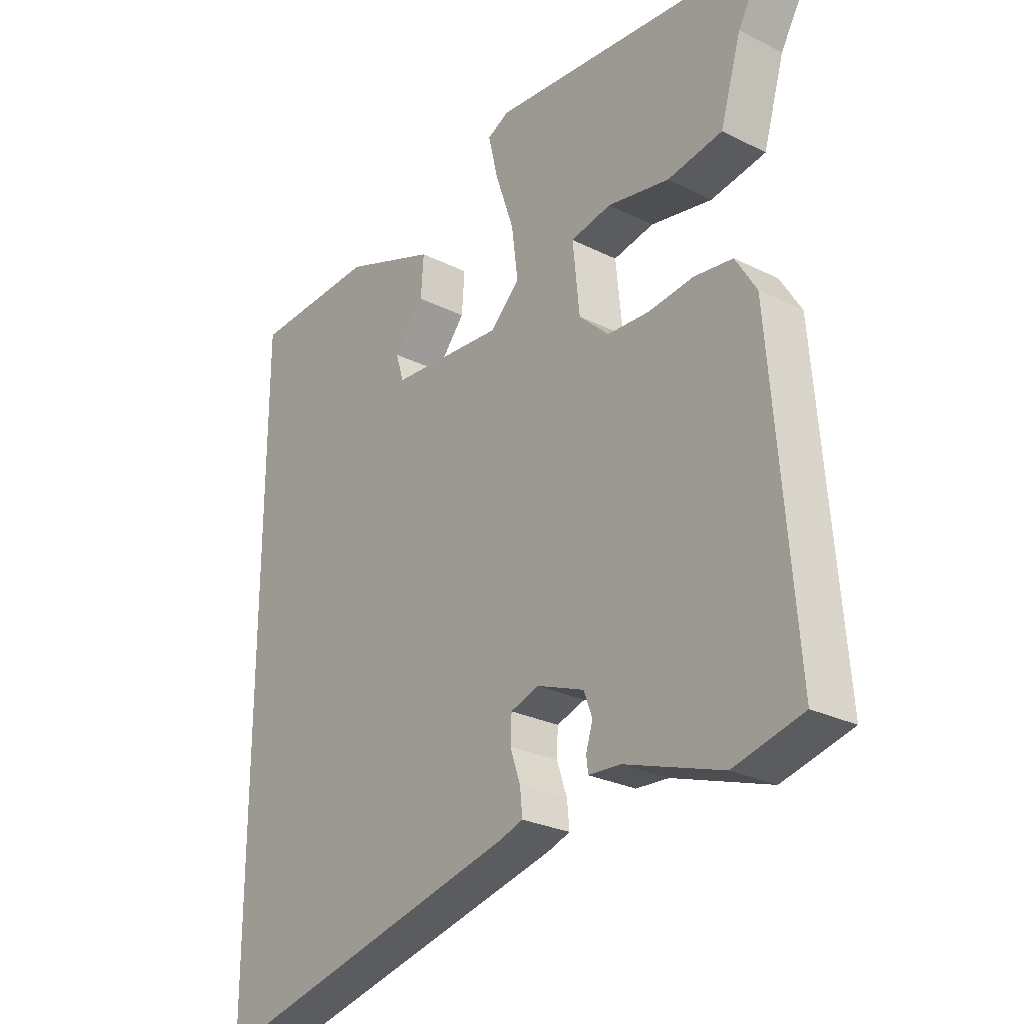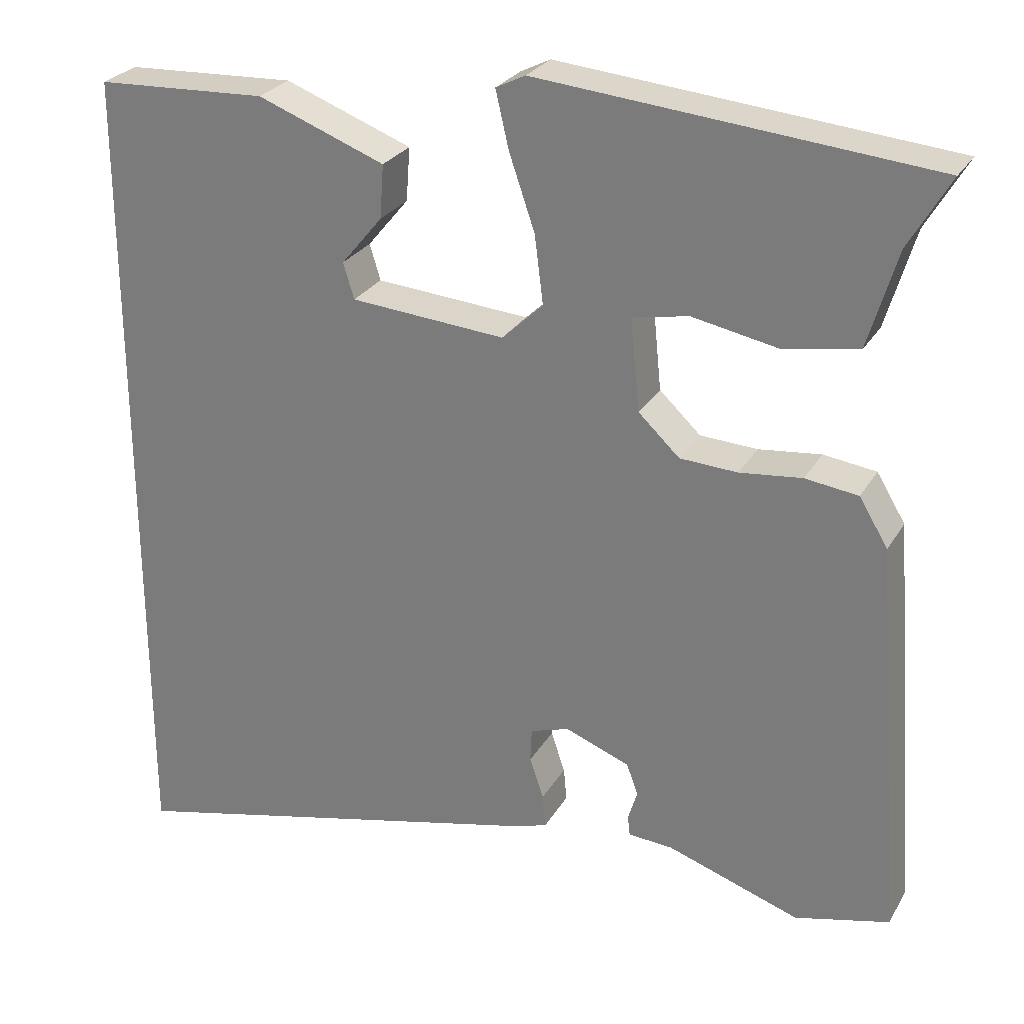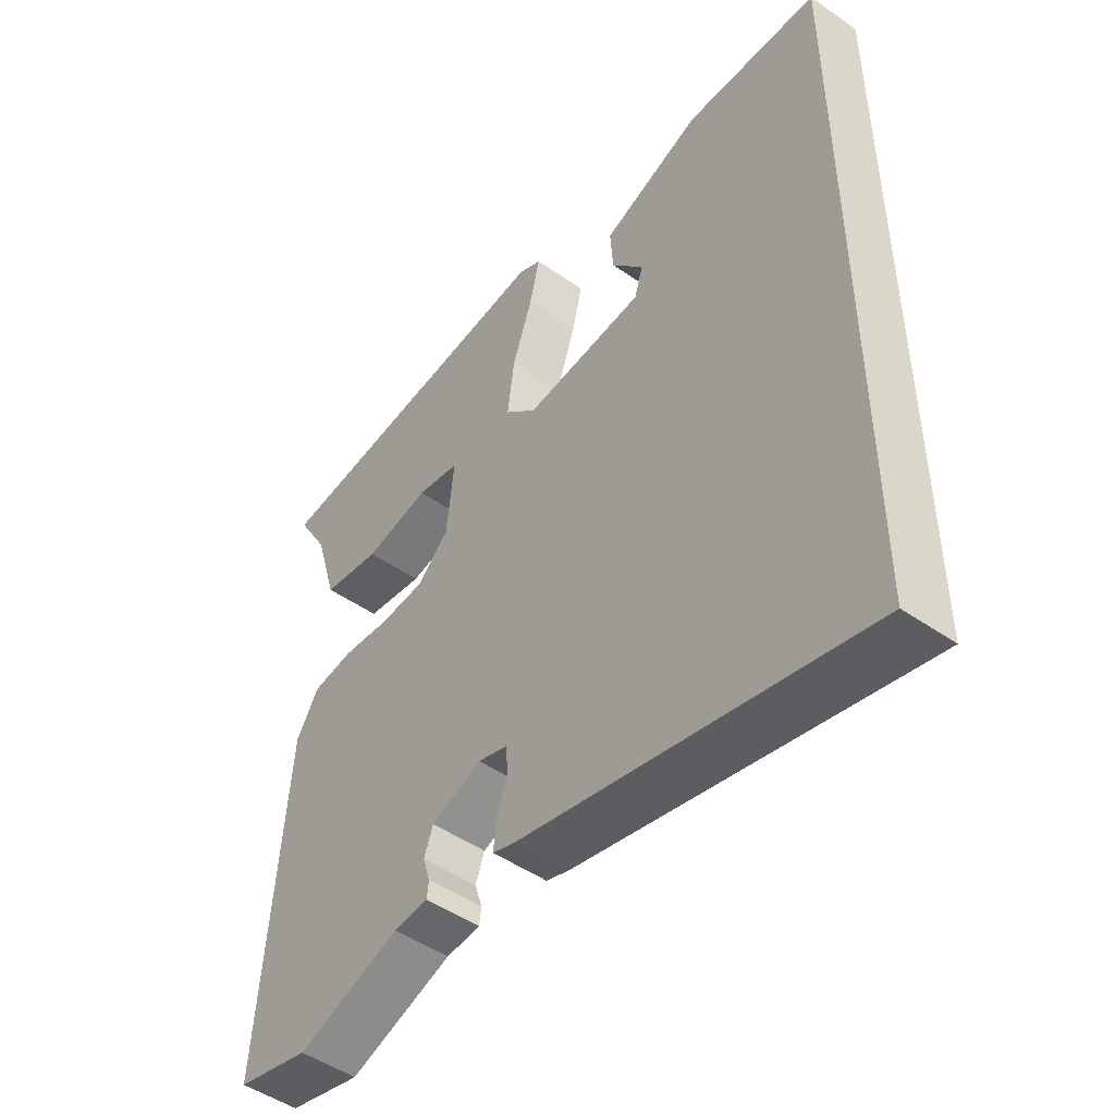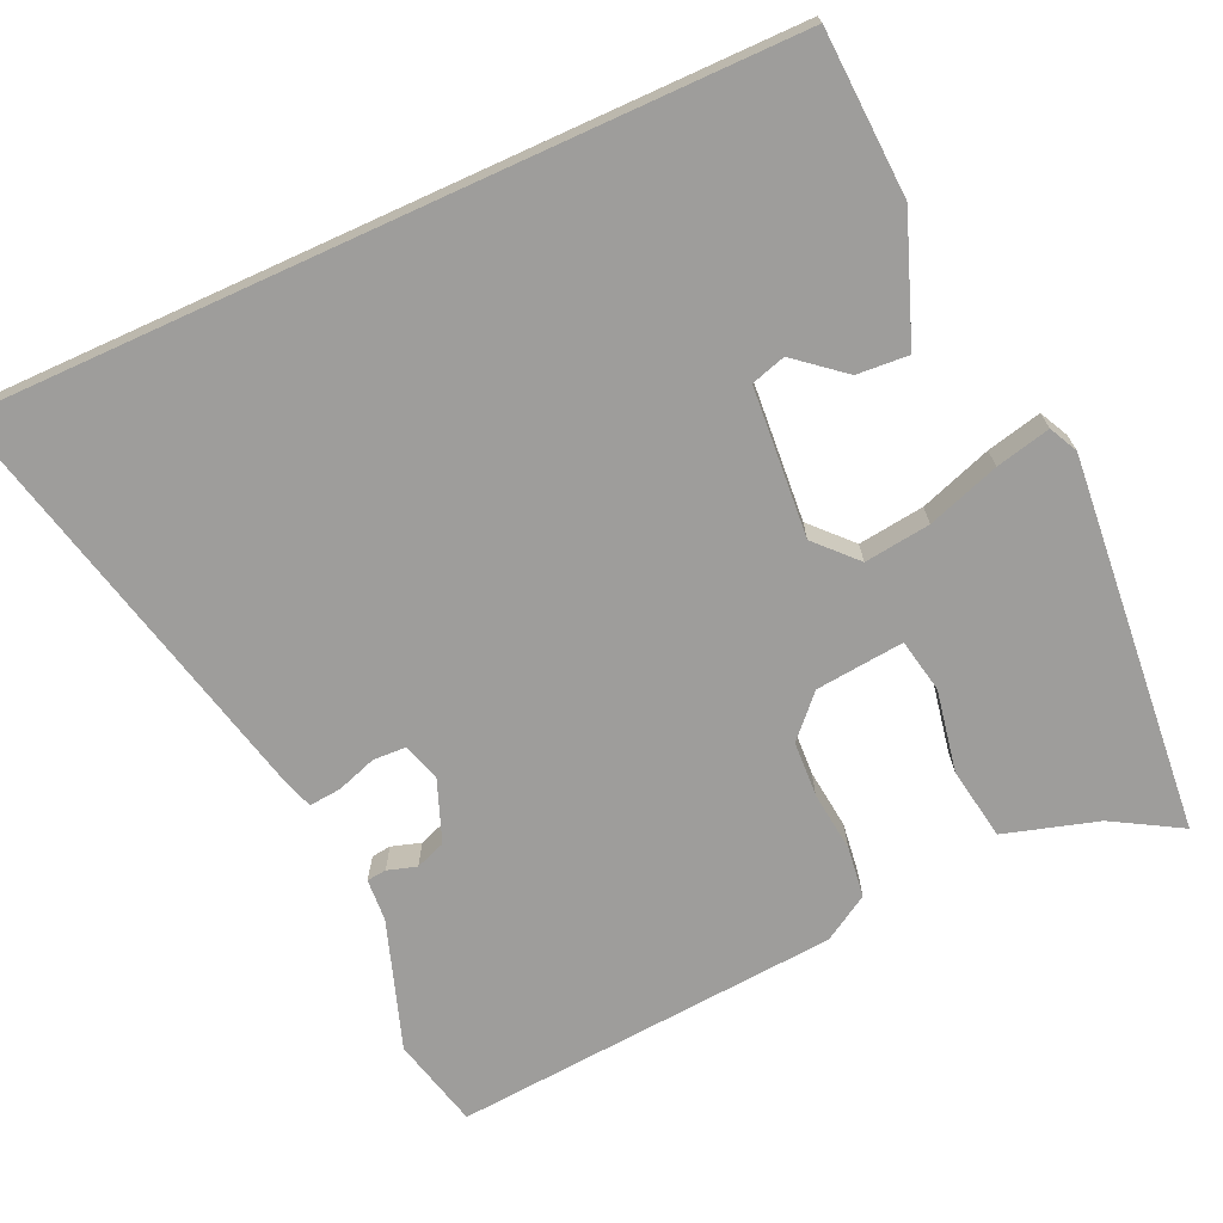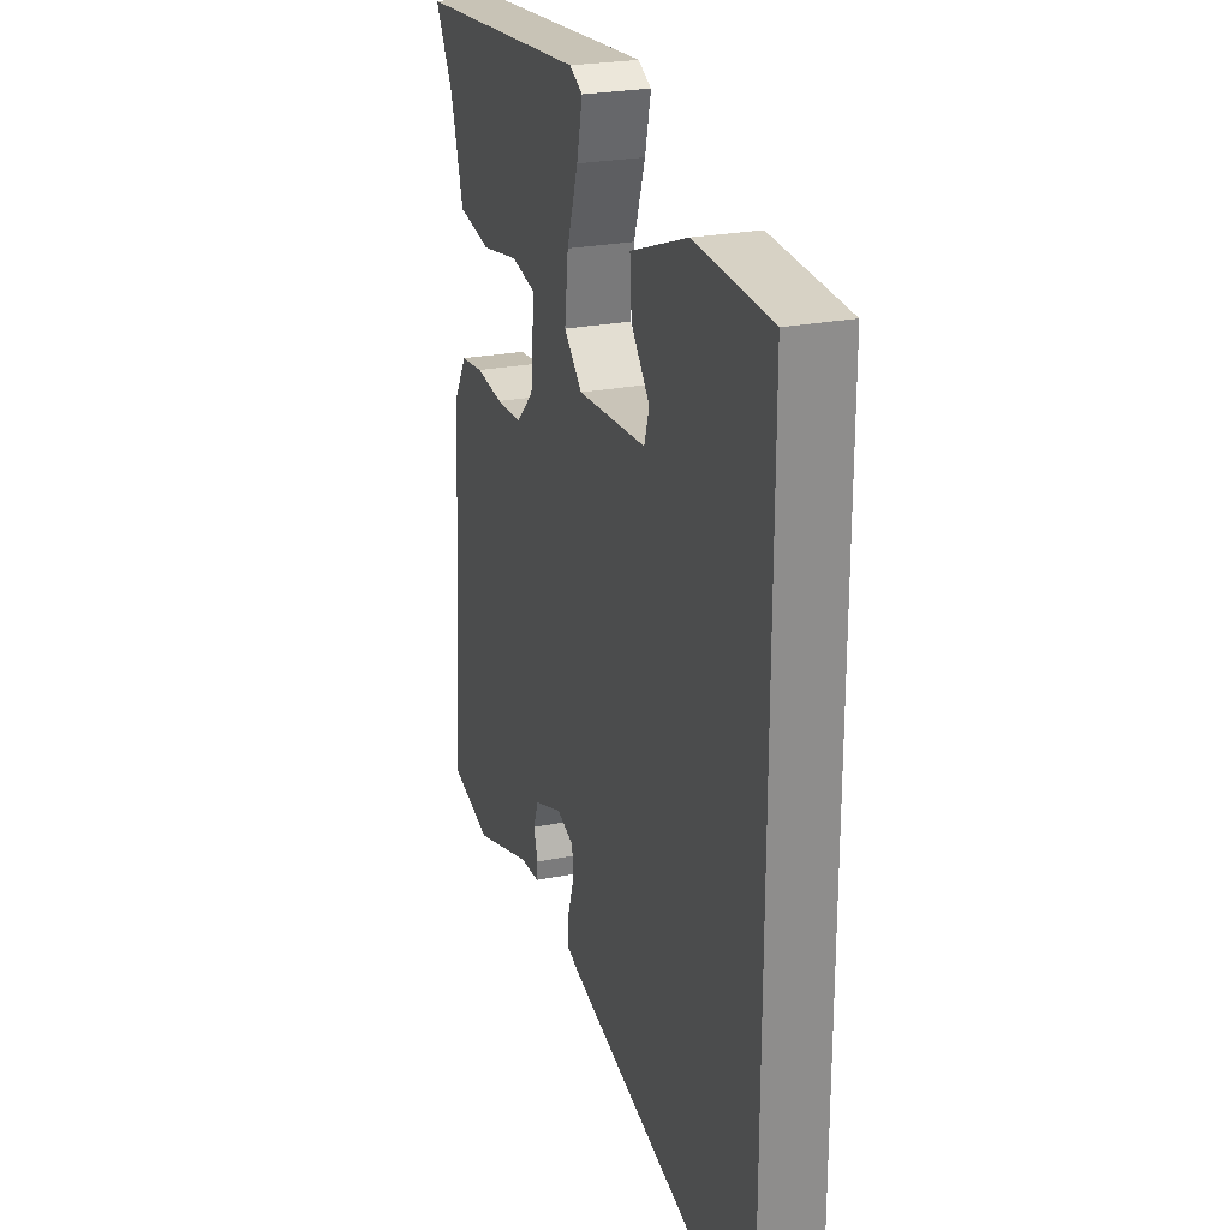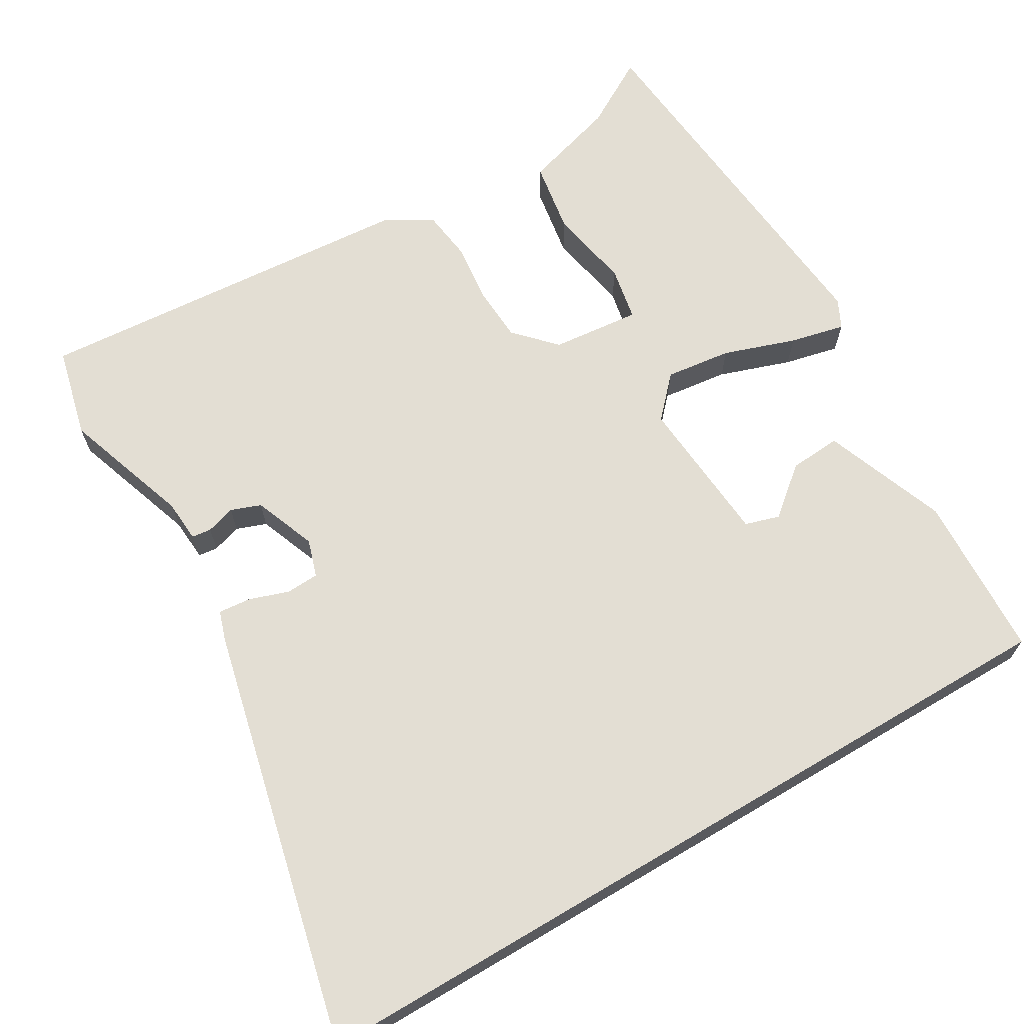
<metadata>
{"format":"obj","ext":"obj","renderer":"f3d","projection":"perspective","resolution":1024,"background":"white","views":[{"elev":-26.7,"azim":52.0,"up":"+Z"},{"elev":26.9,"azim":24.5,"up":"+Z"},{"elev":-48.8,"azim":-127.7,"up":"+Z"},{"elev":-70.6,"azim":-65.5,"up":"+Y"},{"elev":24.8,"azim":-108.1,"up":"+Z"},{"elev":67.2,"azim":-120.6,"up":"+Y"}]}
</metadata>
<code>
v 0.572 0.07 0.491
v 0.519 0.07 0.4
v 0.482 0.07 0.275
v 0.385 0.07 0.259
v 0.276 0.07 0.28
v 0.204 0.07 0.266
v 0.216 0.07 0.148
v 0.269 0.07 0.098
v 0.343 0.07 0.094
v 0.423 0.07 0.103
v 0.491 0.07 0.094
v 0.528 0.07 0.033
v 0.568 0.07 -0.483
v 0.447 0.07 -0.513
v 0.276 0.07 -0.455
v 0.219 0.07 -0.451
v 0.216 0.07 -0.425
v 0.228 0.07 -0.386
v 0.213 0.07 -0.346
v 0.13 0.07 -0.314
v 0.08 0.07 -0.33
v 0.078 0.07 -0.374
v 0.096 0.07 -0.427
v 0.1 0.07 -0.47
v 0.061 0.07 -0.483
v -0.5 0.07 -0.615
v -0.5 0.07 0.459
v -0.28 0.07 0.469
v -0.116 0.07 0.407
v -0.121 0.07 0.338
v -0.174 0.07 0.274
v -0.16 0.07 0.228
v 0.039 0.07 0.212
v 0.092 0.07 0.262
v 0.081 0.07 0.35
v 0.048 0.07 0.446
v 0.031 0.07 0.519
v 0.069 0.07 0.538
v 0.572 0 0.491
v 0.519 0 0.4
v 0.482 0 0.275
v 0.385 0 0.259
v 0.276 0 0.28
v 0.204 0 0.266
v 0.216 0 0.148
v 0.269 0 0.098
v 0.343 0 0.094
v 0.423 0 0.103
v 0.491 0 0.094
v 0.528 0 0.033
v 0.568 0 -0.483
v 0.447 0 -0.513
v 0.276 0 -0.455
v 0.219 0 -0.451
v 0.216 0 -0.425
v 0.228 0 -0.386
v 0.213 0 -0.346
v 0.13 0 -0.314
v 0.08 0 -0.33
v 0.078 0 -0.374
v 0.096 0 -0.427
v 0.1 0 -0.47
v 0.061 0 -0.483
v -0.5 0 -0.615
v -0.5 0 0.459
v -0.28 0 0.469
v -0.116 0 0.407
v -0.121 0 0.338
v -0.174 0 0.274
v -0.16 0 0.228
v 0.039 0 0.212
v 0.092 0 0.262
v 0.081 0 0.35
v 0.048 0 0.446
v 0.031 0 0.519
v 0.069 0 0.538
f 38 1 2
f 37 38 2
f 36 37 2
f 35 36 2
f 34 35 2
f 33 34 2
f 29 30 31
f 28 29 31
f 27 28 31
f 27 31 32
f 26 27 32
f 25 26 32
f 24 25 32
f 23 24 32
f 22 23 32
f 21 22 32 33
f 15 16 17 18
f 15 18 19
f 14 15 19
f 13 14 19
f 12 13 19
f 11 12 19
f 10 11 19
f 9 10 19
f 8 9 19 20
f 2 3 4 5
f 2 5 6
f 33 2 6
f 20 21 33
f 8 20 33
f 7 8 33
f 6 7 33
f 40 39 76
f 40 76 75
f 40 75 74
f 40 74 73
f 40 73 72
f 40 72 71
f 69 68 67
f 69 67 66
f 69 66 65
f 70 69 65
f 70 65 64
f 70 64 63
f 70 63 62
f 70 62 61
f 70 61 60
f 71 70 60 59
f 56 55 54 53
f 57 56 53
f 57 53 52
f 57 52 51
f 57 51 50
f 57 50 49
f 57 49 48
f 57 48 47
f 58 57 47 46
f 43 42 41 40
f 44 43 40
f 44 40 71
f 71 59 58
f 71 58 46
f 71 46 45
f 71 45 44
f 1 39 40 2
f 2 40 41 3
f 3 41 42 4
f 4 42 43 5
f 5 43 44 6
f 6 44 45 7
f 7 45 46 8
f 8 46 47 9
f 9 47 48 10
f 10 48 49 11
f 11 49 50 12
f 12 50 51 13
f 13 51 52 14
f 14 52 53 15
f 15 53 54 16
f 16 54 55 17
f 17 55 56 18
f 18 56 57 19
f 19 57 58 20
f 20 58 59 21
f 21 59 60 22
f 22 60 61 23
f 23 61 62 24
f 24 62 63 25
f 25 63 64 26
f 26 64 65 27
f 27 65 66 28
f 28 66 67 29
f 29 67 68 30
f 30 68 69 31
f 31 69 70 32
f 32 70 71 33
f 33 71 72 34
f 34 72 73 35
f 35 73 74 36
f 36 74 75 37
f 37 75 76 38
f 38 76 39 1

</code>
